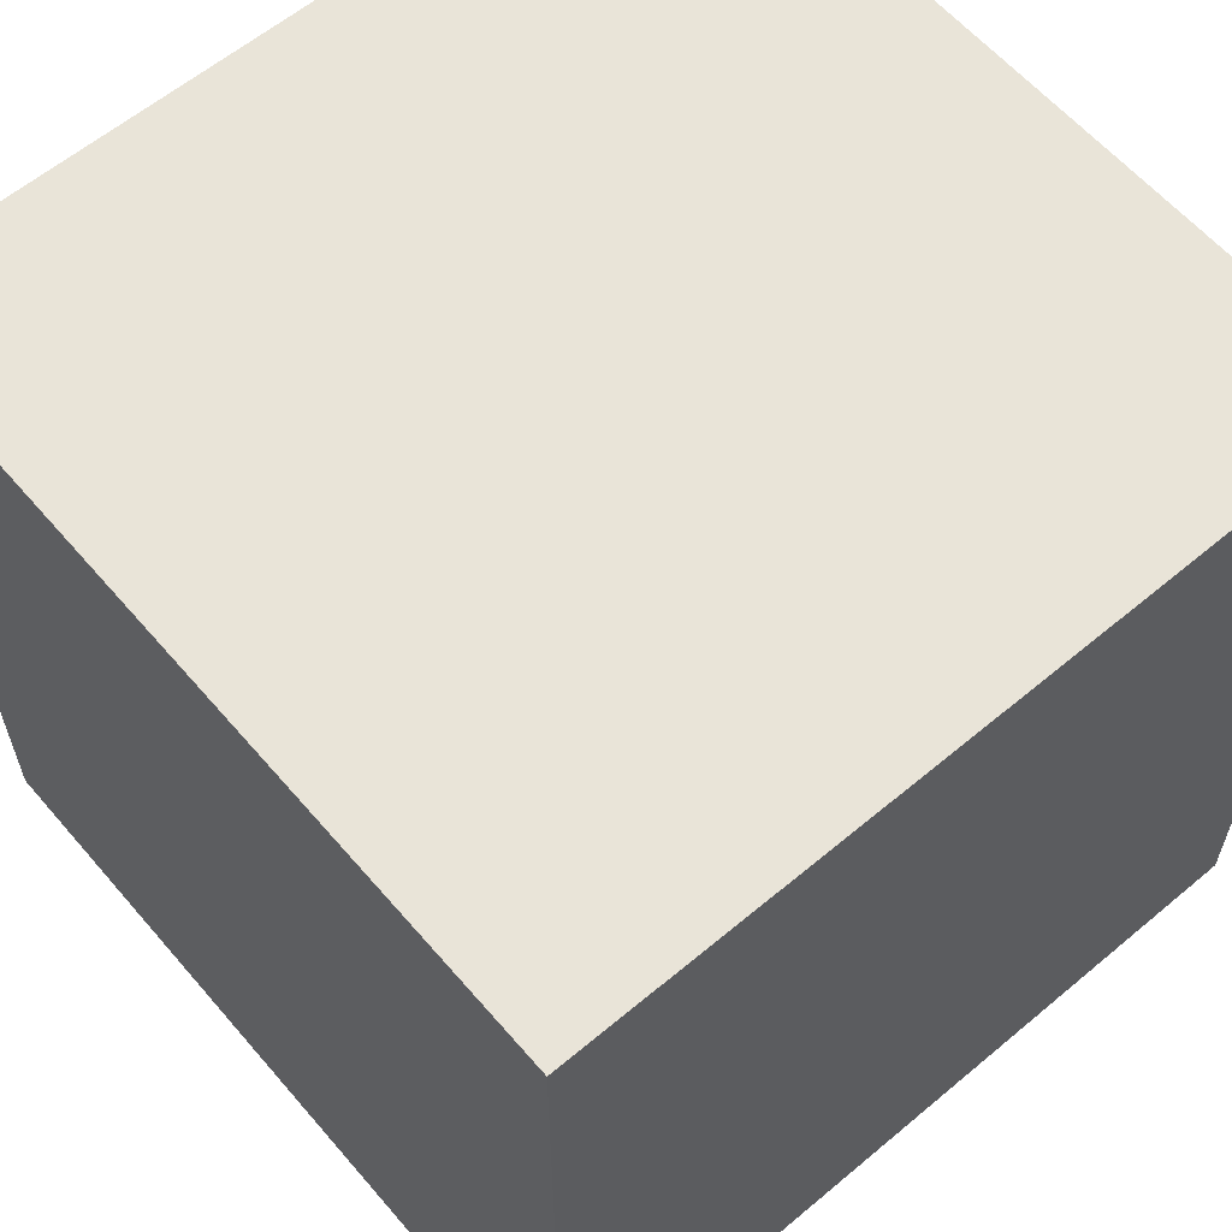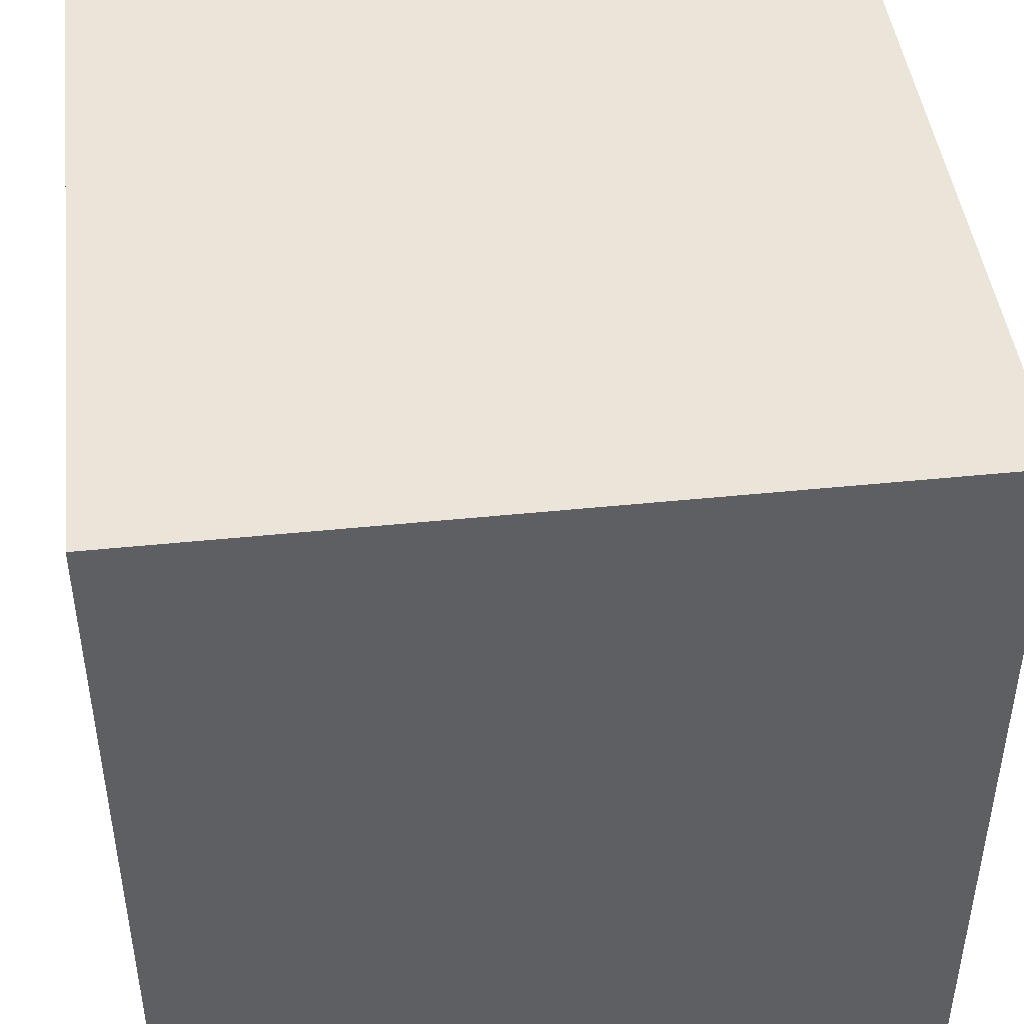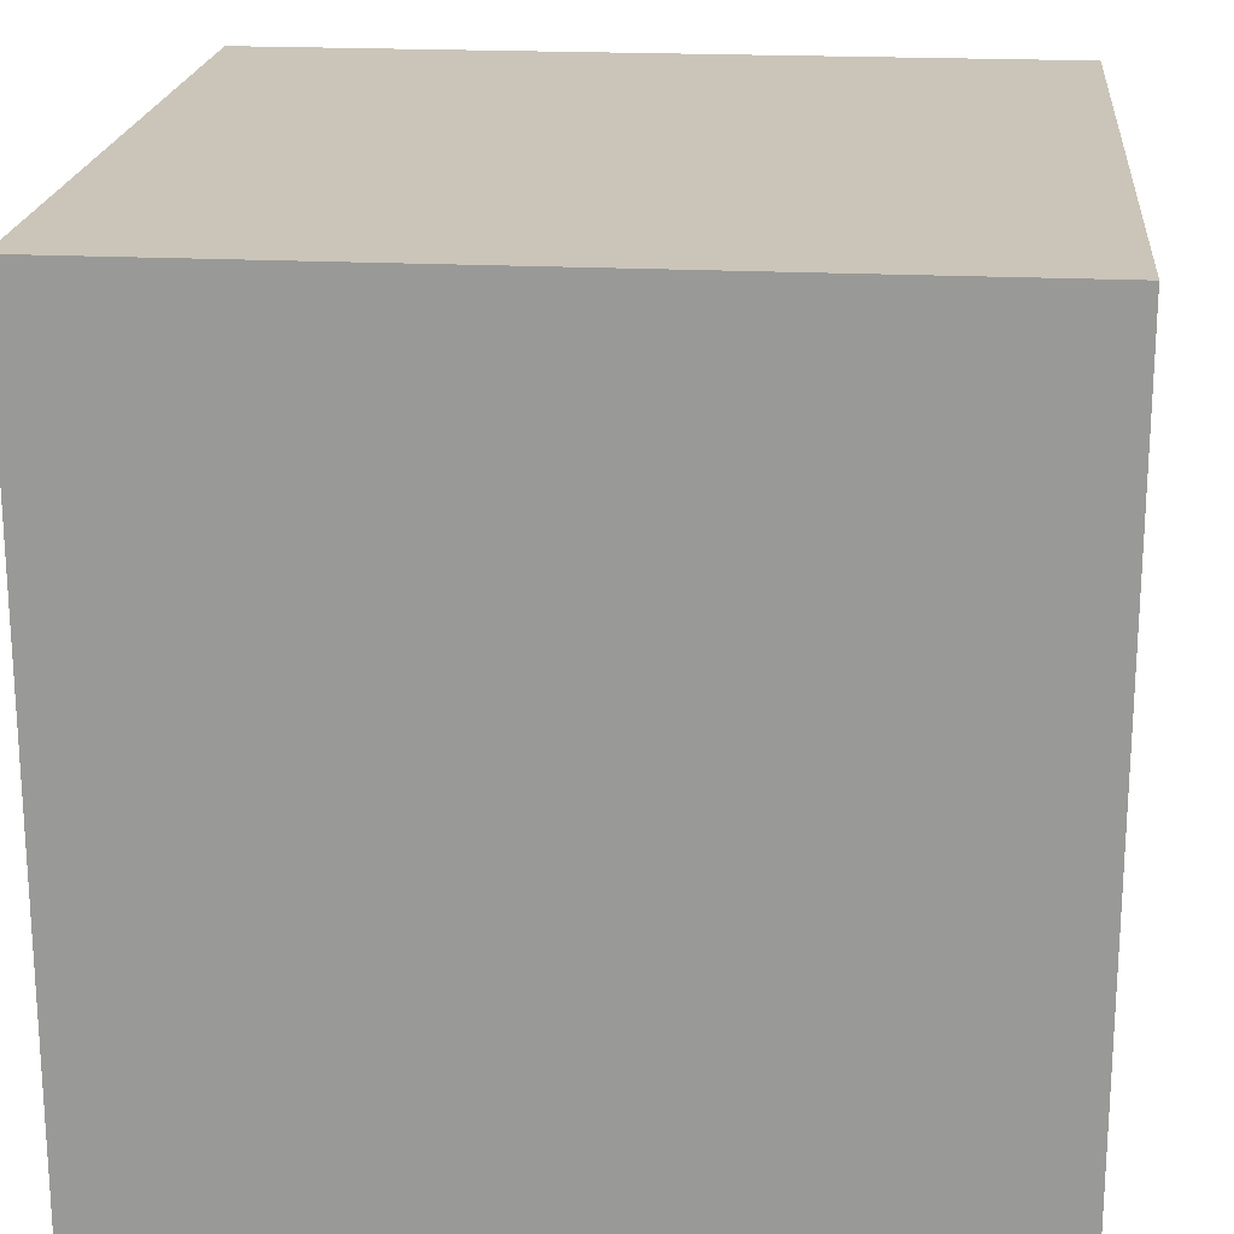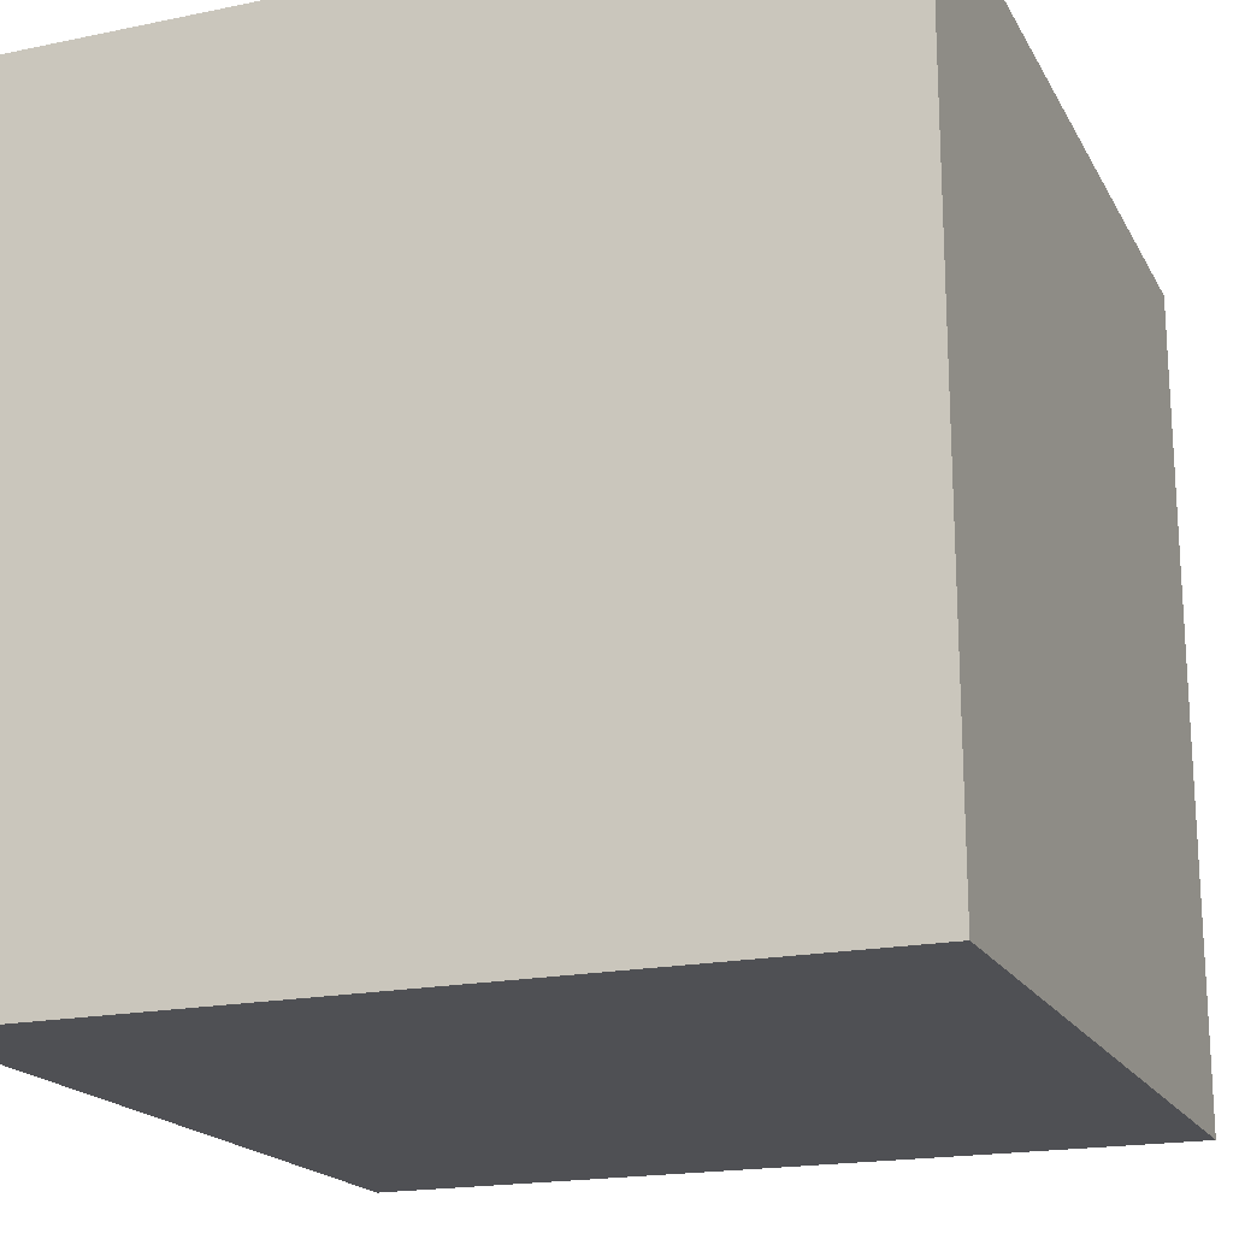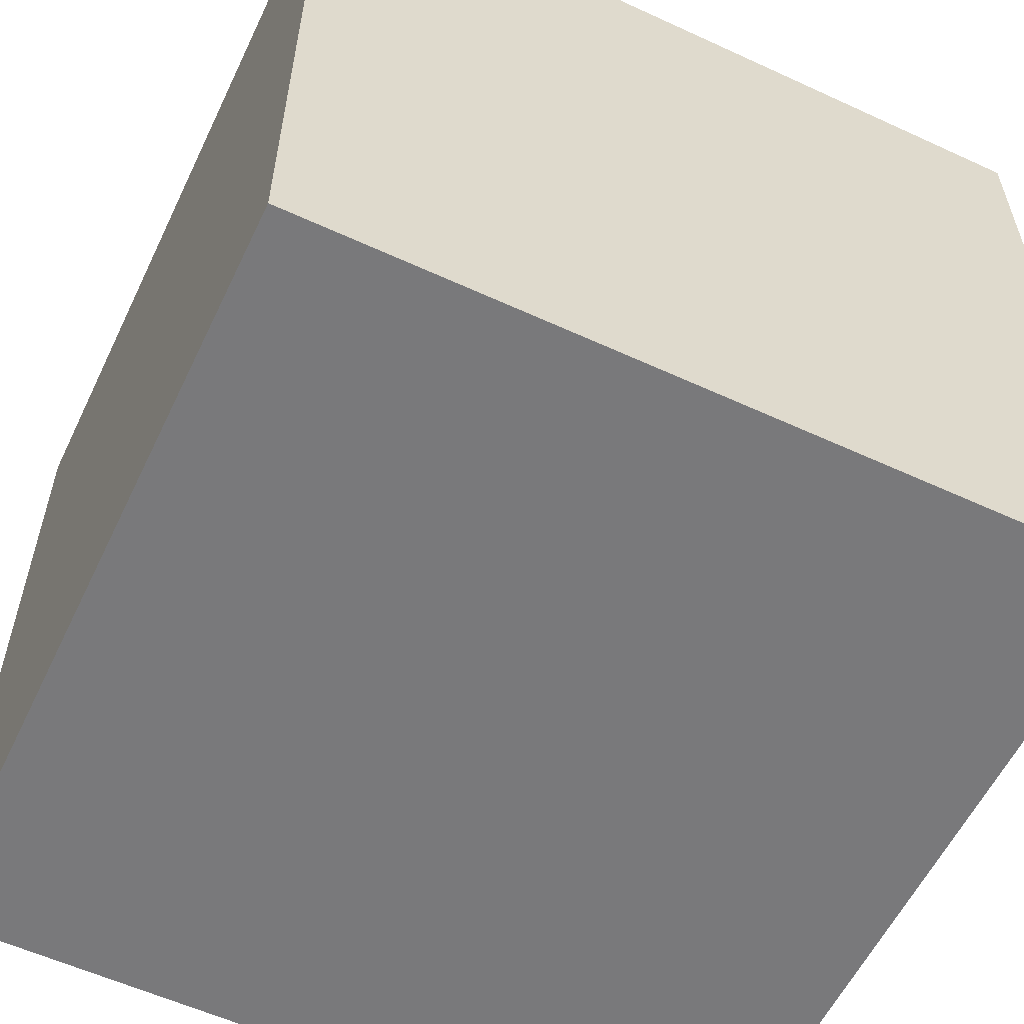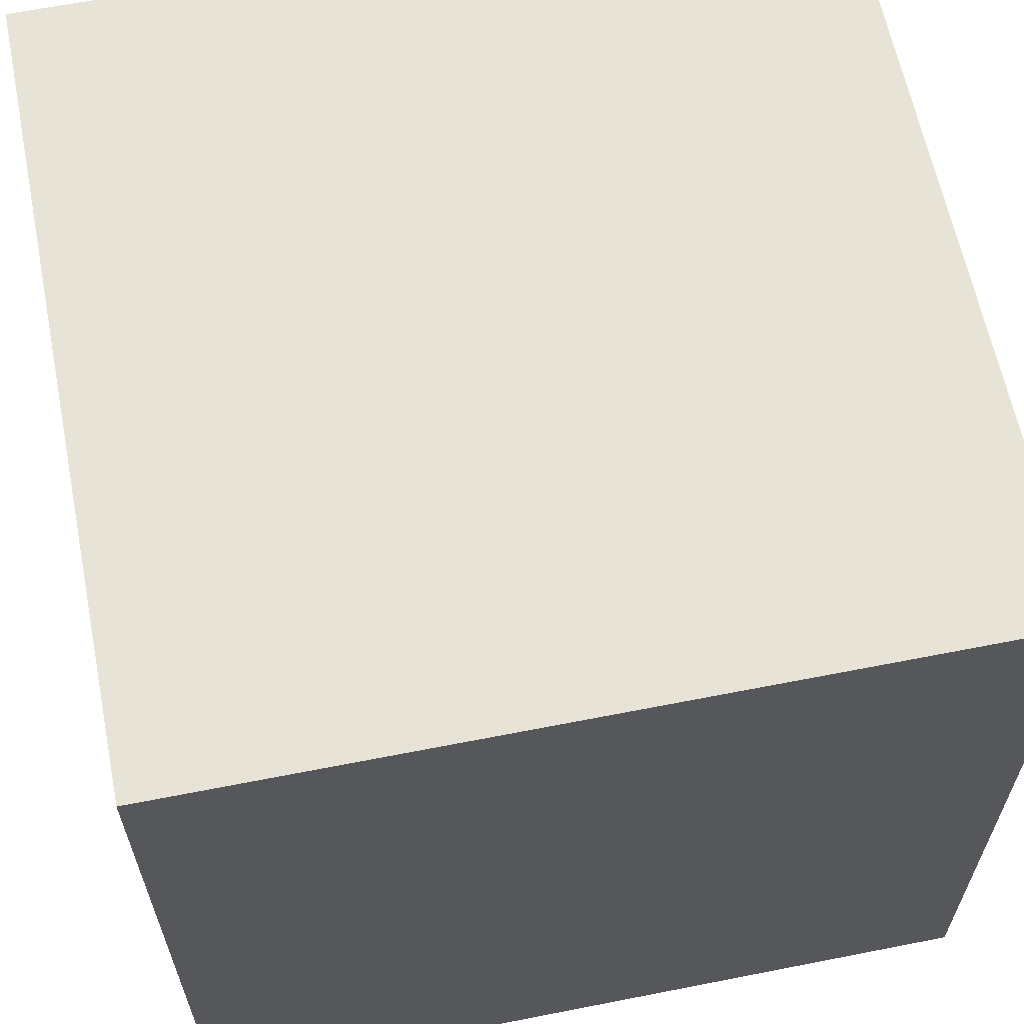
<metadata>
{"format":"obj","ext":"obj","renderer":"f3d","projection":"perspective","resolution":1024,"background":"white","views":[{"elev":60.7,"azim":49.5,"up":"+Y"},{"elev":45.0,"azim":-96.8,"up":"+Z"},{"elev":20.3,"azim":95.3,"up":"+Z"},{"elev":-19.1,"azim":21.3,"up":"+Z"},{"elev":-57.9,"azim":64.5,"up":"+Y"},{"elev":62.6,"azim":78.7,"up":"+Y"}]}
</metadata>
<code>
o Cube Test
v 1 -1 -1
v 1 1 -1
v 1 -1 1
v 1 1 1
v -1 -1 -1
v -1 1 -1
v -1 -1 1
v -1 1 1
f 2 3 1
f 4 7 3
f 8 5 7
f 6 1 5
f 7 1 3
f 4 6 8
f 2 4 3
f 4 8 7
f 8 6 5
f 6 2 1
f 7 5 1
f 4 2 6

</code>
